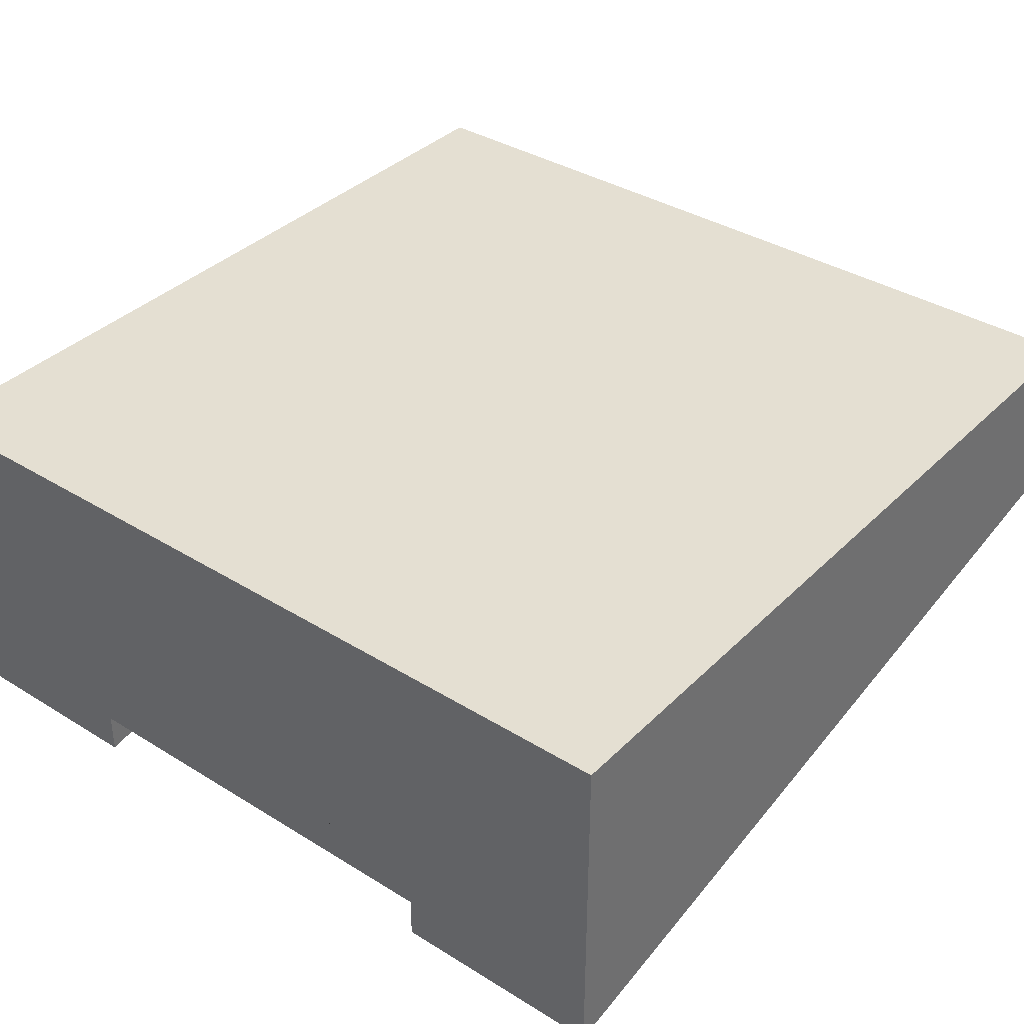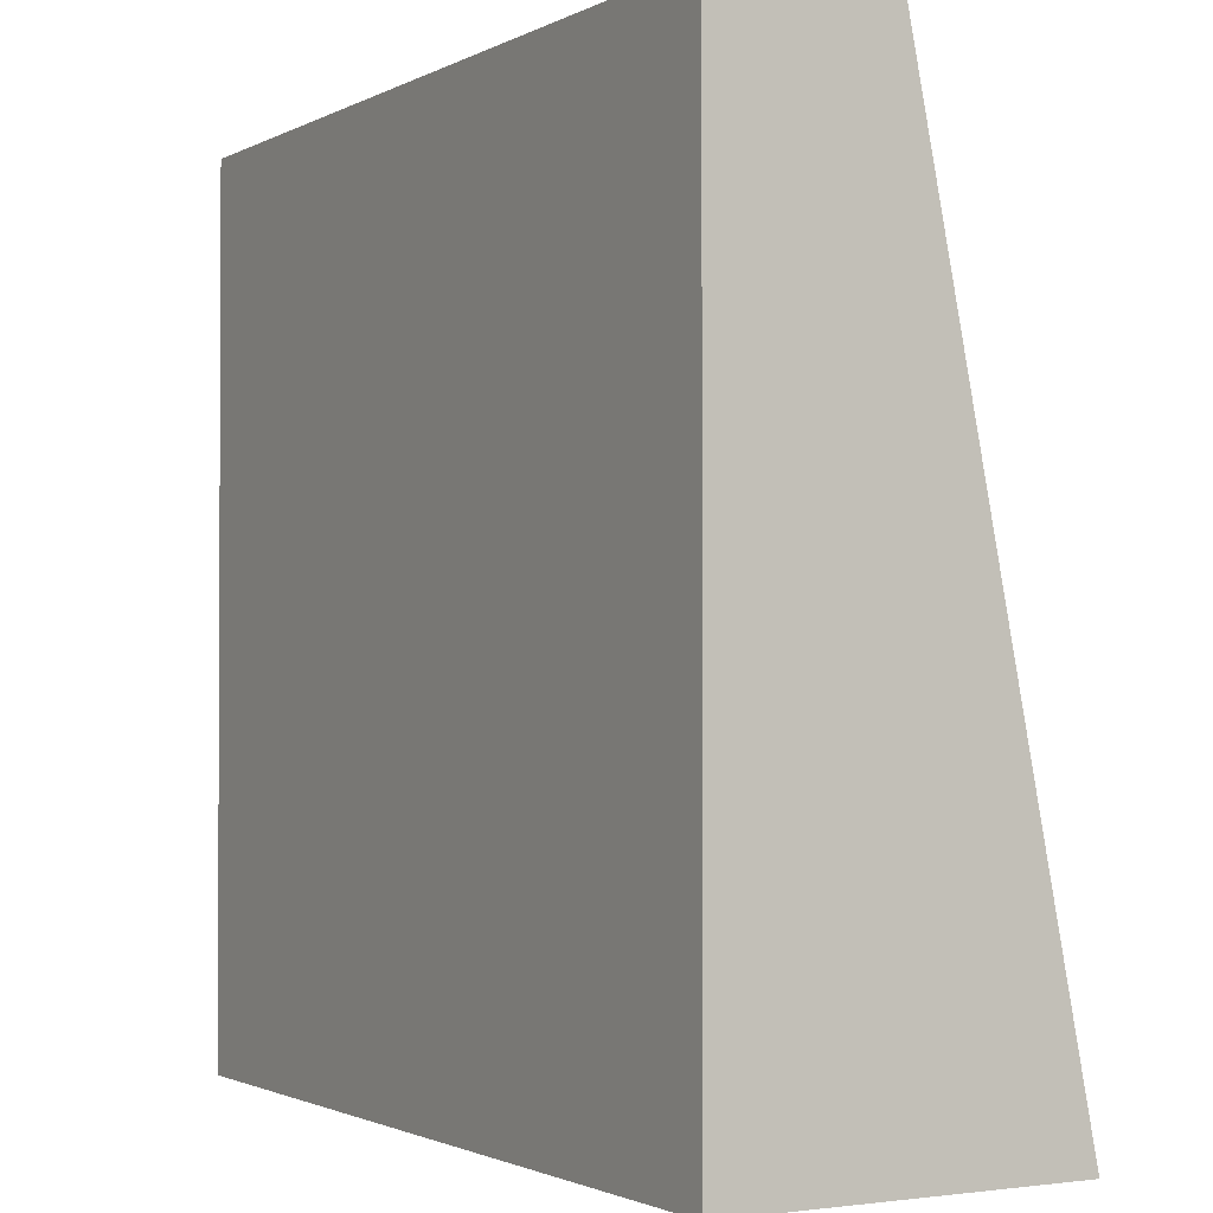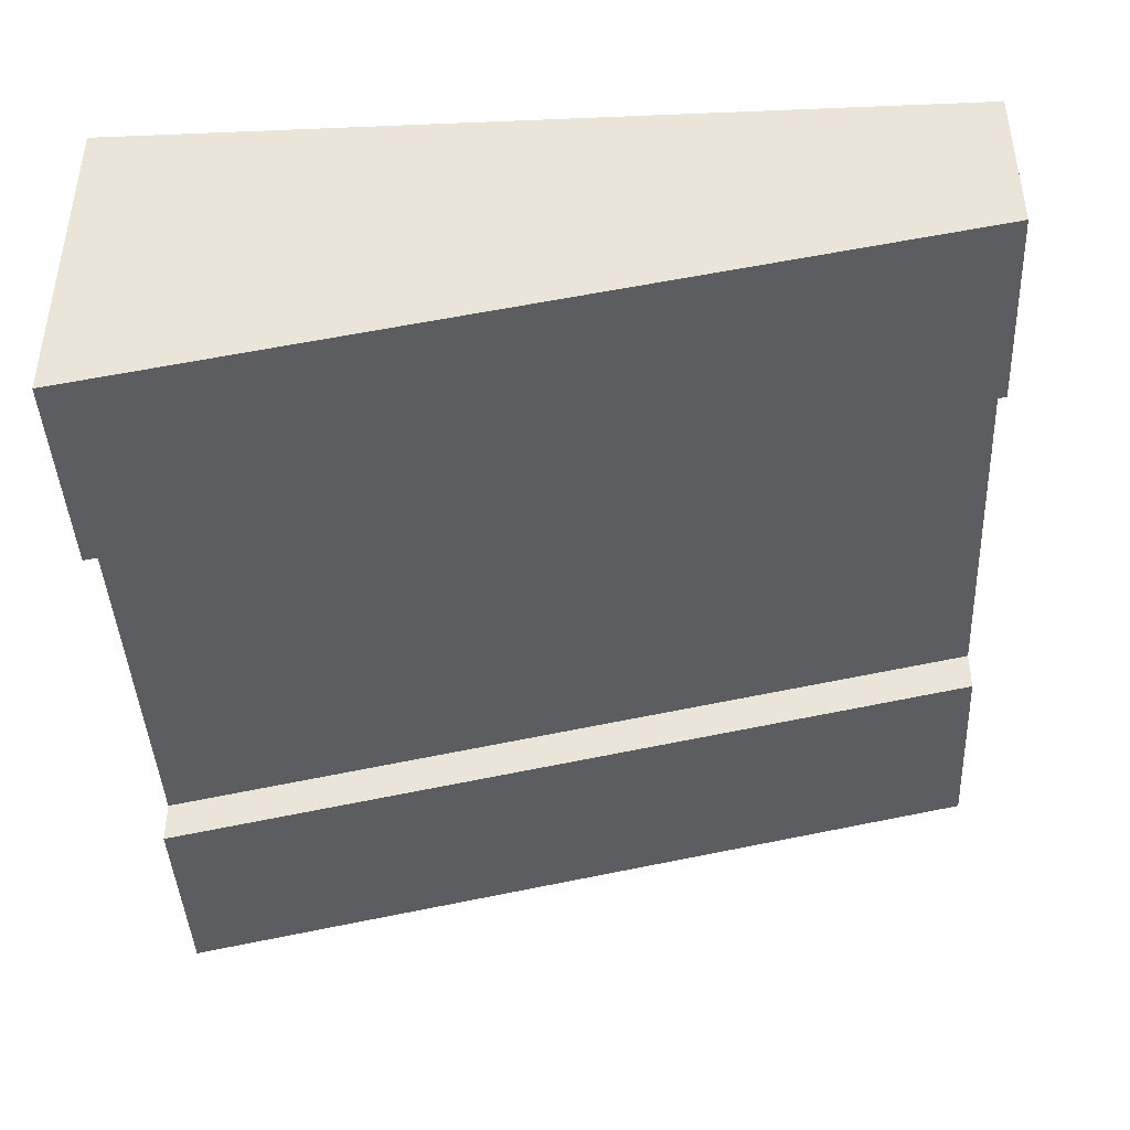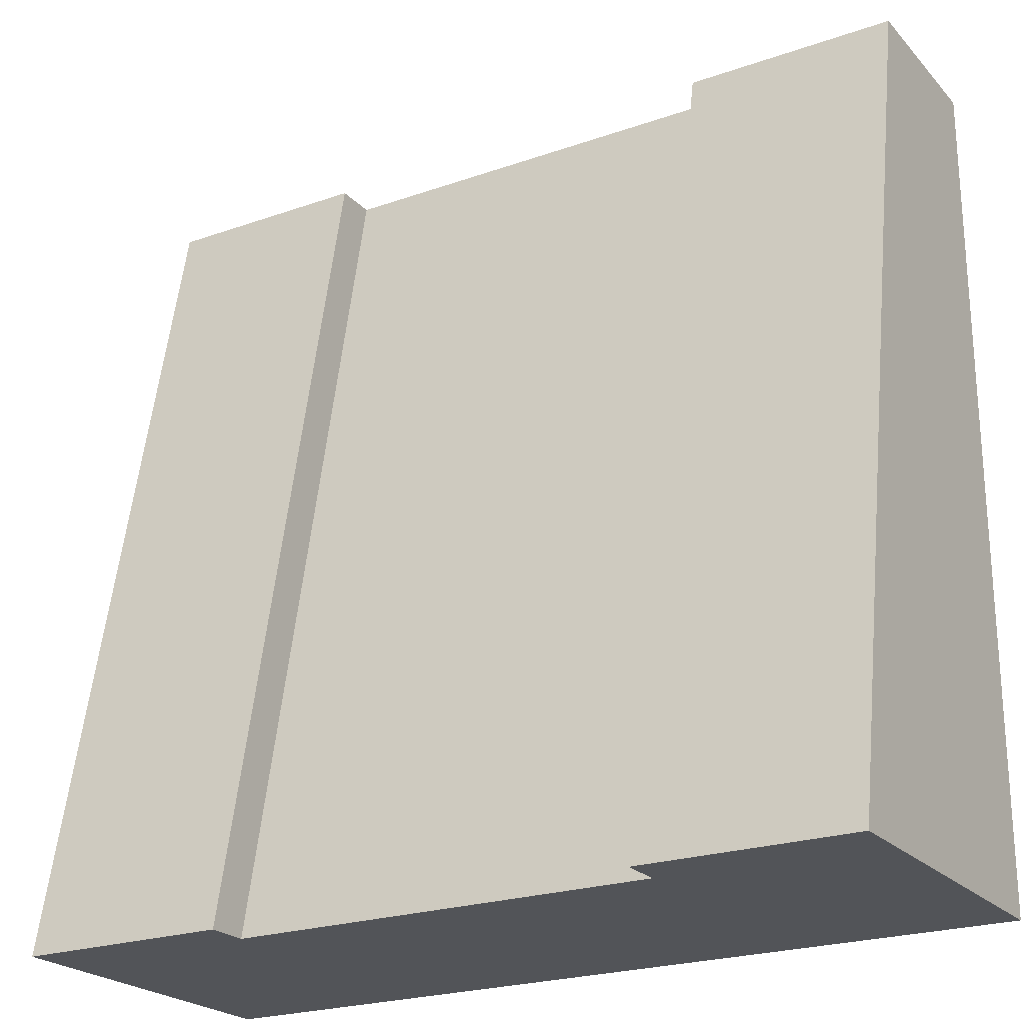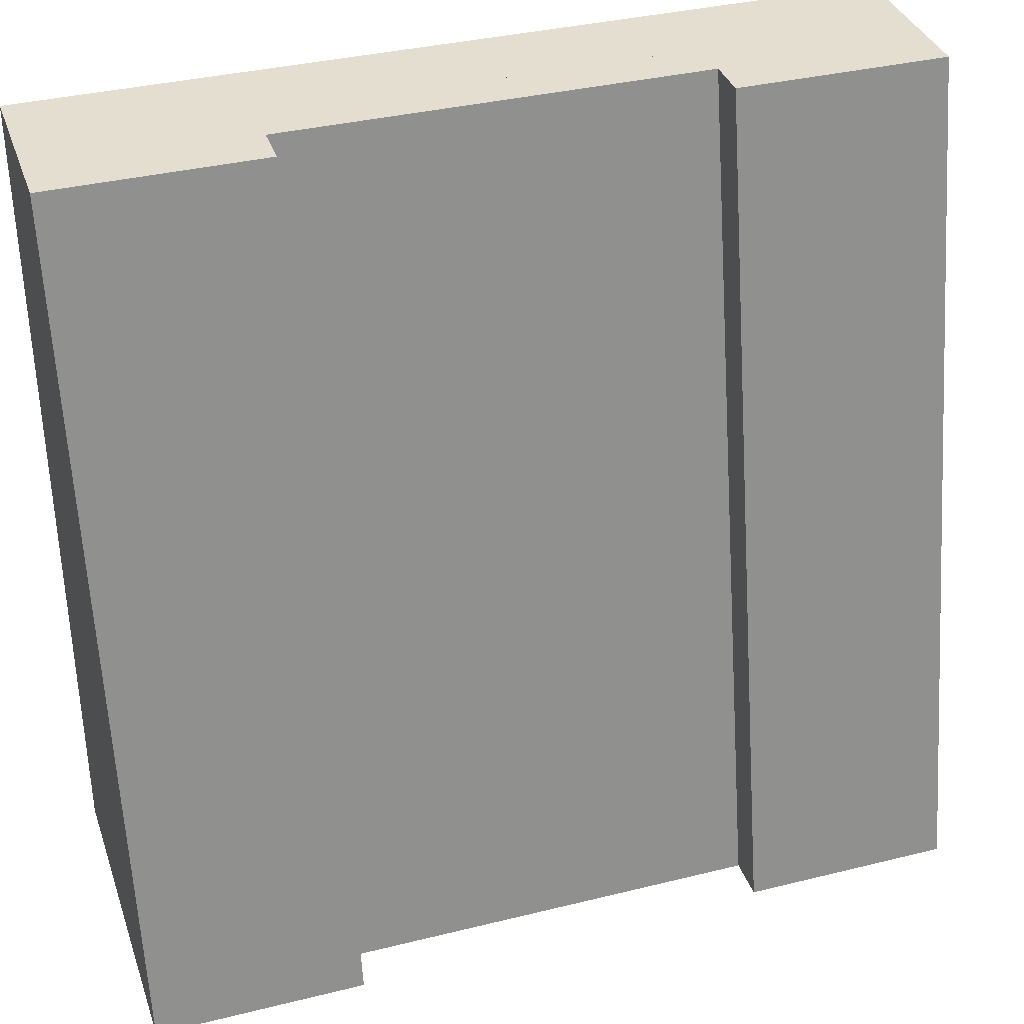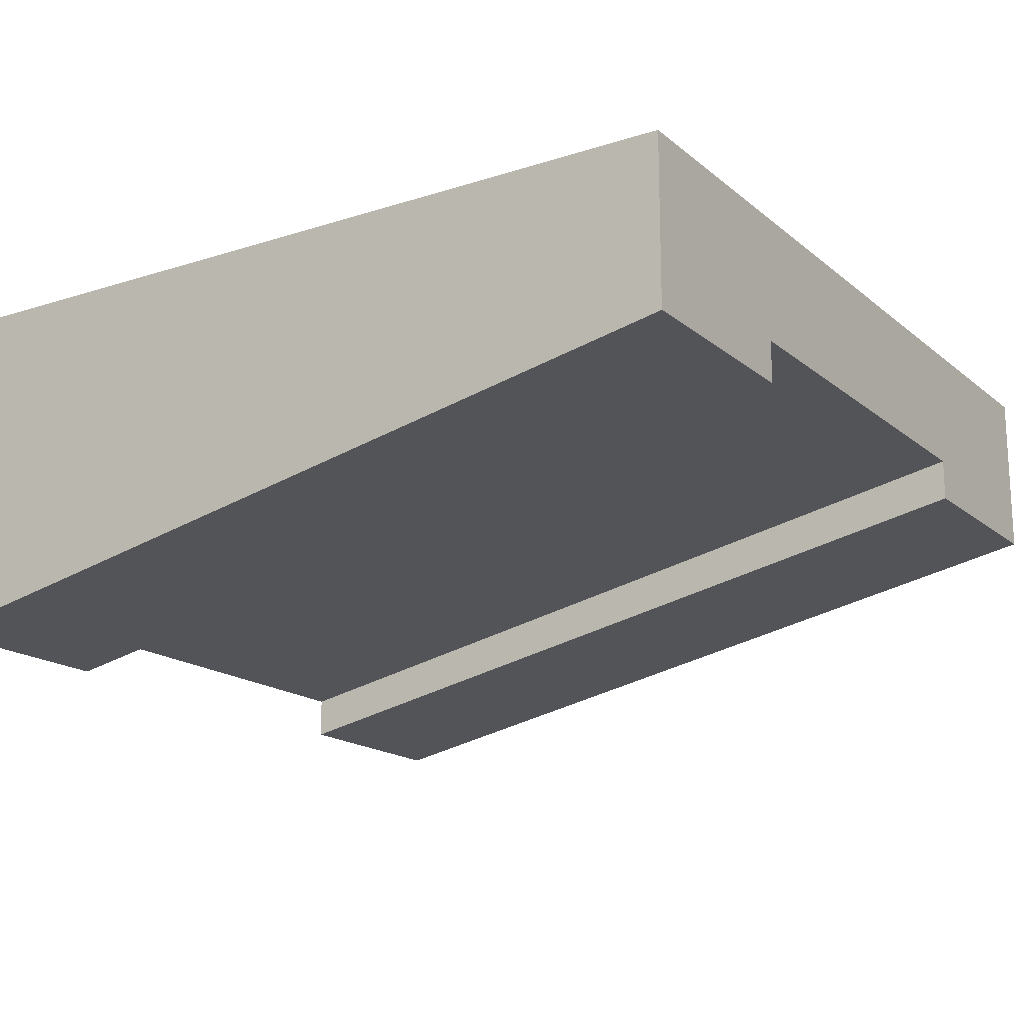
<metadata>
{"format":"obj","ext":"obj","renderer":"f3d","projection":"perspective","resolution":1024,"background":"white","views":[{"elev":36.9,"azim":38.6,"up":"+Z"},{"elev":-1.6,"azim":60.1,"up":"+Y"},{"elev":-42.5,"azim":92.8,"up":"+Z"},{"elev":-23.1,"azim":-149.2,"up":"+Y"},{"elev":35.9,"azim":162.0,"up":"+Y"},{"elev":-17.1,"azim":122.7,"up":"+Z"}]}
</metadata>
<code>
o tile_riverSlope
v 0.5 0.5 0
v 0.5 -0.5 0
v -0.5 0.5 0
v -0.5 -0.5 0
v 0.25 -0.5 -0.35
v 0.25 0.5 -0.15
v -0.25 -0.5 -0.35
v -0.25 0.5 -0.15
v 0.25 0.5 -0.1
v -0.25 0.5 -0.1
v -0.25 -0.5 -0.3
v 0.25 -0.5 -0.3
v -0.5 -0.5 -0.3
v -0.5 -0.5 -0.4
v -0.5 0.5 -0.1
v -0.5 0.5 -0.2
v 0.375 -0.5 -0.3
v 0.5 -0.5 -0.3
v 0.375 -0.5 -0.4
v 0.5 -0.5 -0.4
v 0.5 0.5 -0.1
v 0.375 0.5 -0.1
v 0.5 0.5 -0.2
v 0.375 0.5 -0.2
v -0.375 -0.5 -0.4
v -0.375 0.5 -0.2
v -0.375 -0.5 -0.3
v -0.375 0.5 -0.1
v -0.25 -0.5 -0.4
v 0.25 -0.5 -0.4
v -0.25 0.5 -0.2
v 0.25 0.5 -0.2
f 3 2 1
f 2 3 4
f 7 6 5
f 6 7 8
f 6 10 9
f 10 6 8
f 7 12 11
f 12 7 5
f 15 14 13
f 14 15 16
f 19 18 17
f 18 19 20
f 23 22 21
f 22 23 24
f 14 26 25
f 26 14 16
f 23 18 20
f 18 23 21
f 14 27 13
f 27 14 25
f 26 15 28
f 15 26 16
f 19 23 20
f 23 19 24
f 3 13 4
f 13 3 15
f 25 11 27
f 11 25 7
f 7 25 29
f 18 27 11
f 18 13 27
f 2 13 18
f 13 2 4
f 18 11 12
f 18 12 17
f 5 17 12
f 17 5 19
f 19 5 30
f 31 7 29
f 7 31 8
f 30 24 19
f 24 30 32
f 21 2 18
f 2 21 1
f 24 9 22
f 9 24 6
f 6 24 32
f 15 22 9
f 15 21 22
f 3 21 15
f 21 3 1
f 15 9 10
f 15 10 28
f 8 28 10
f 28 8 26
f 26 8 31
f 25 31 29
f 31 25 26
f 6 30 5
f 30 6 32

</code>
